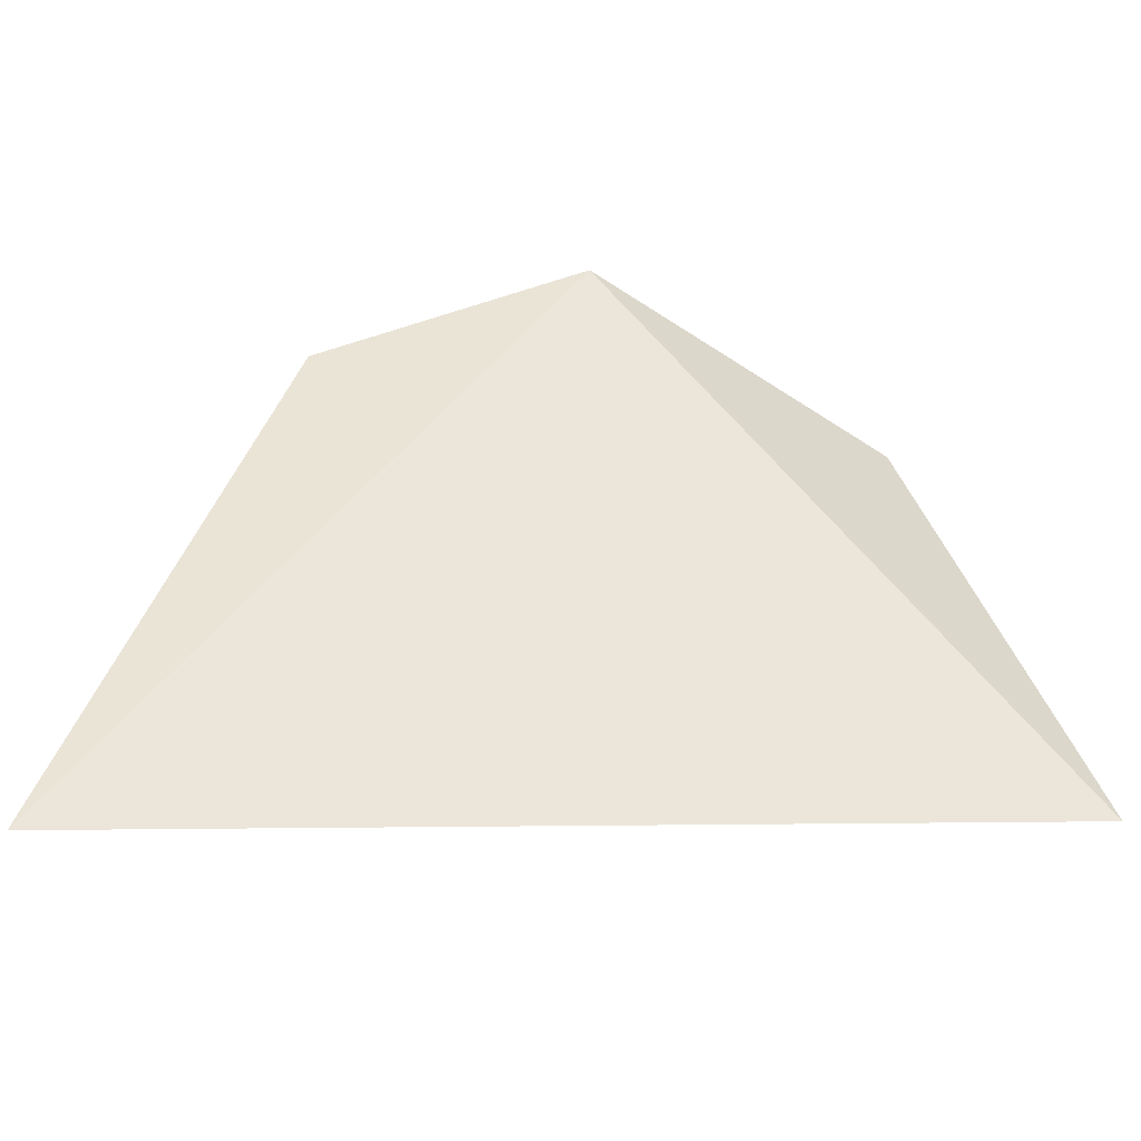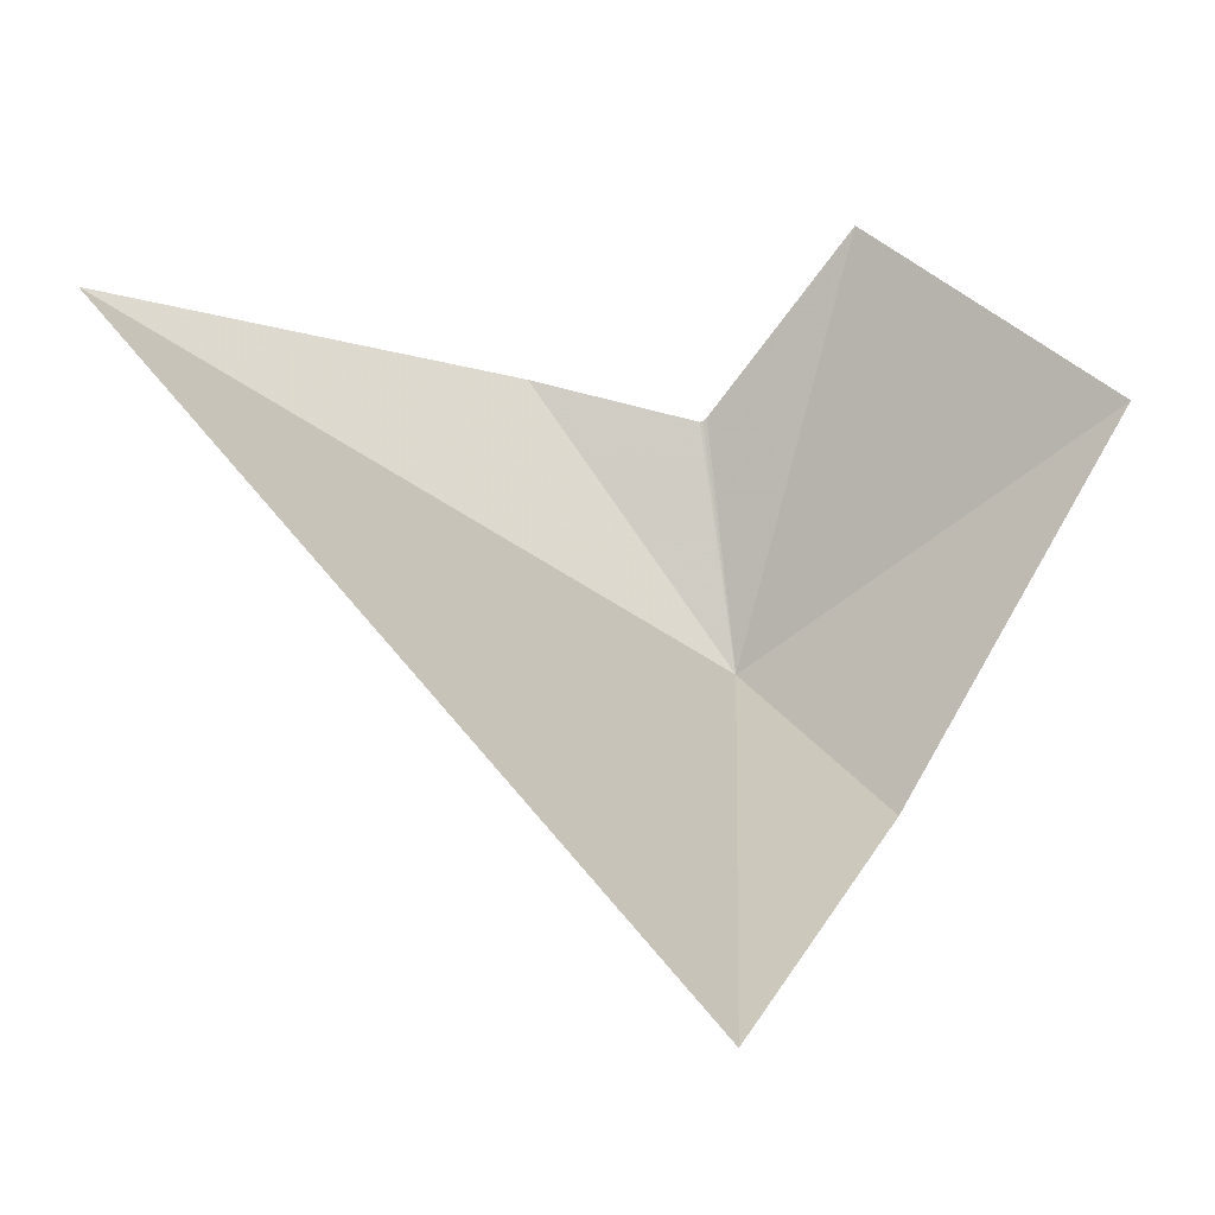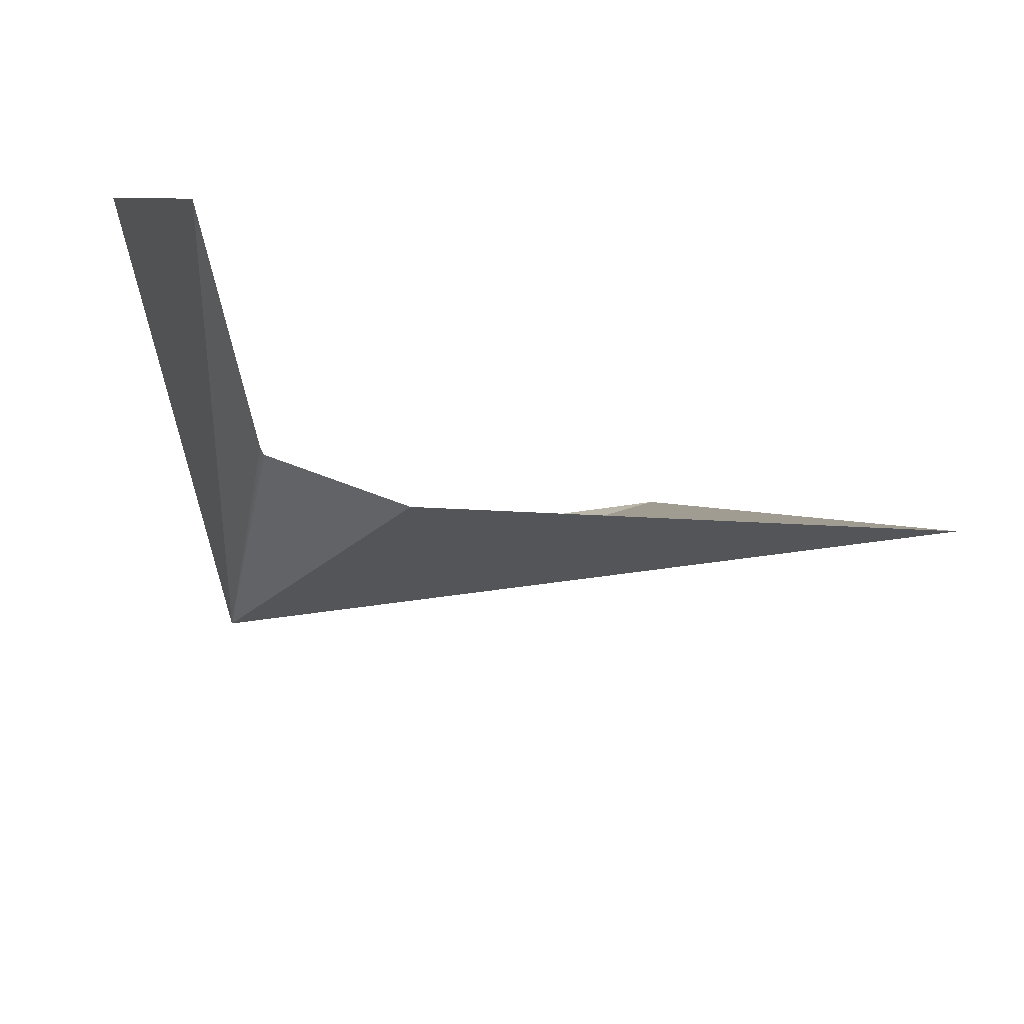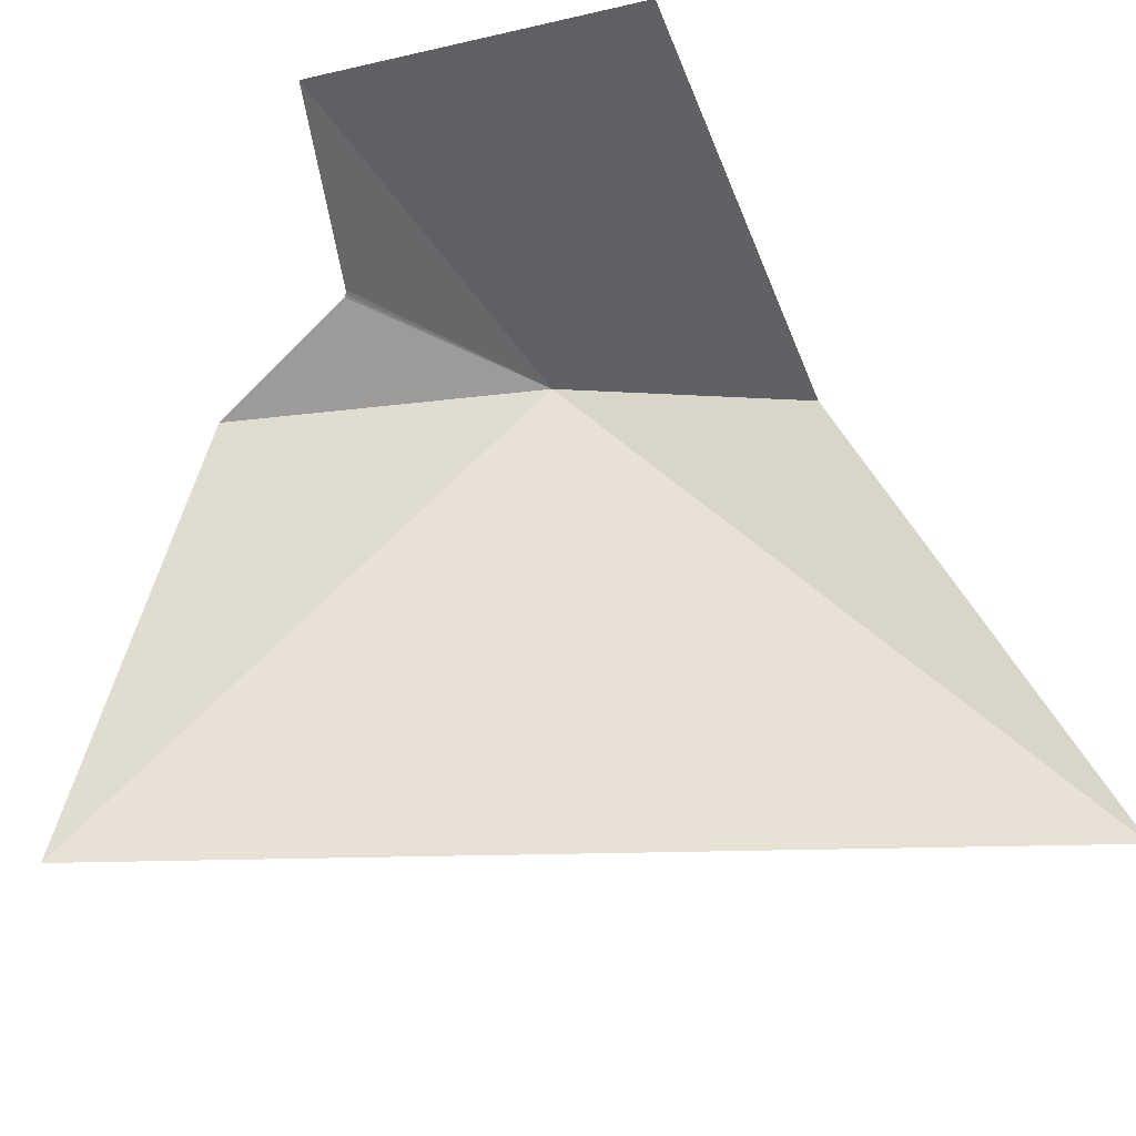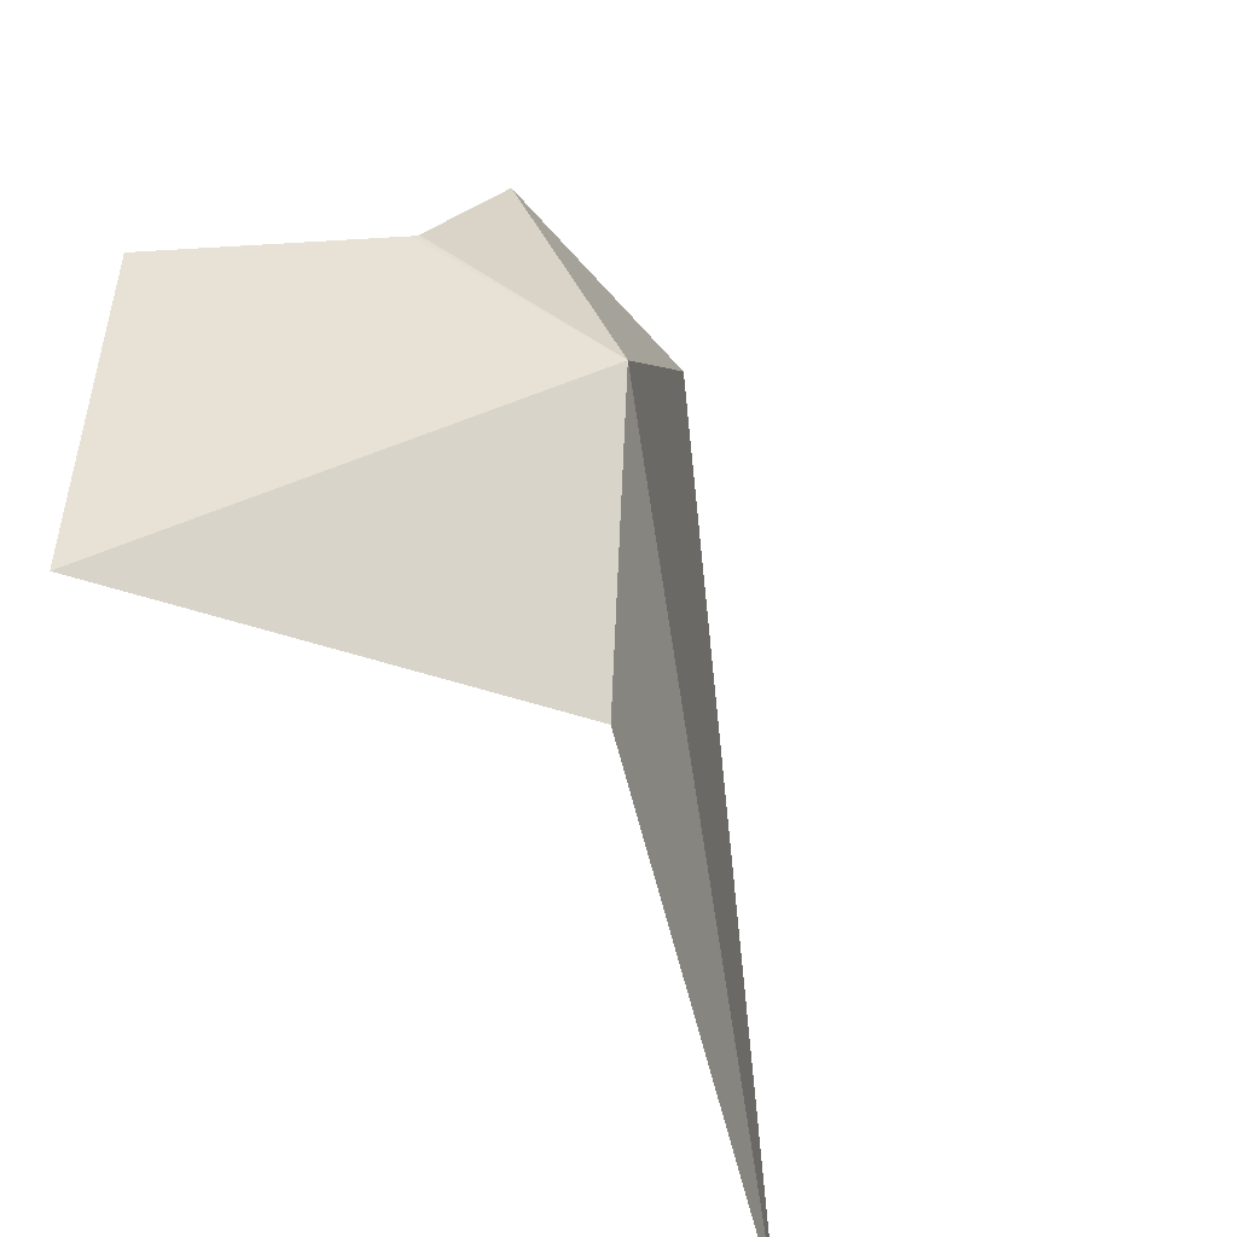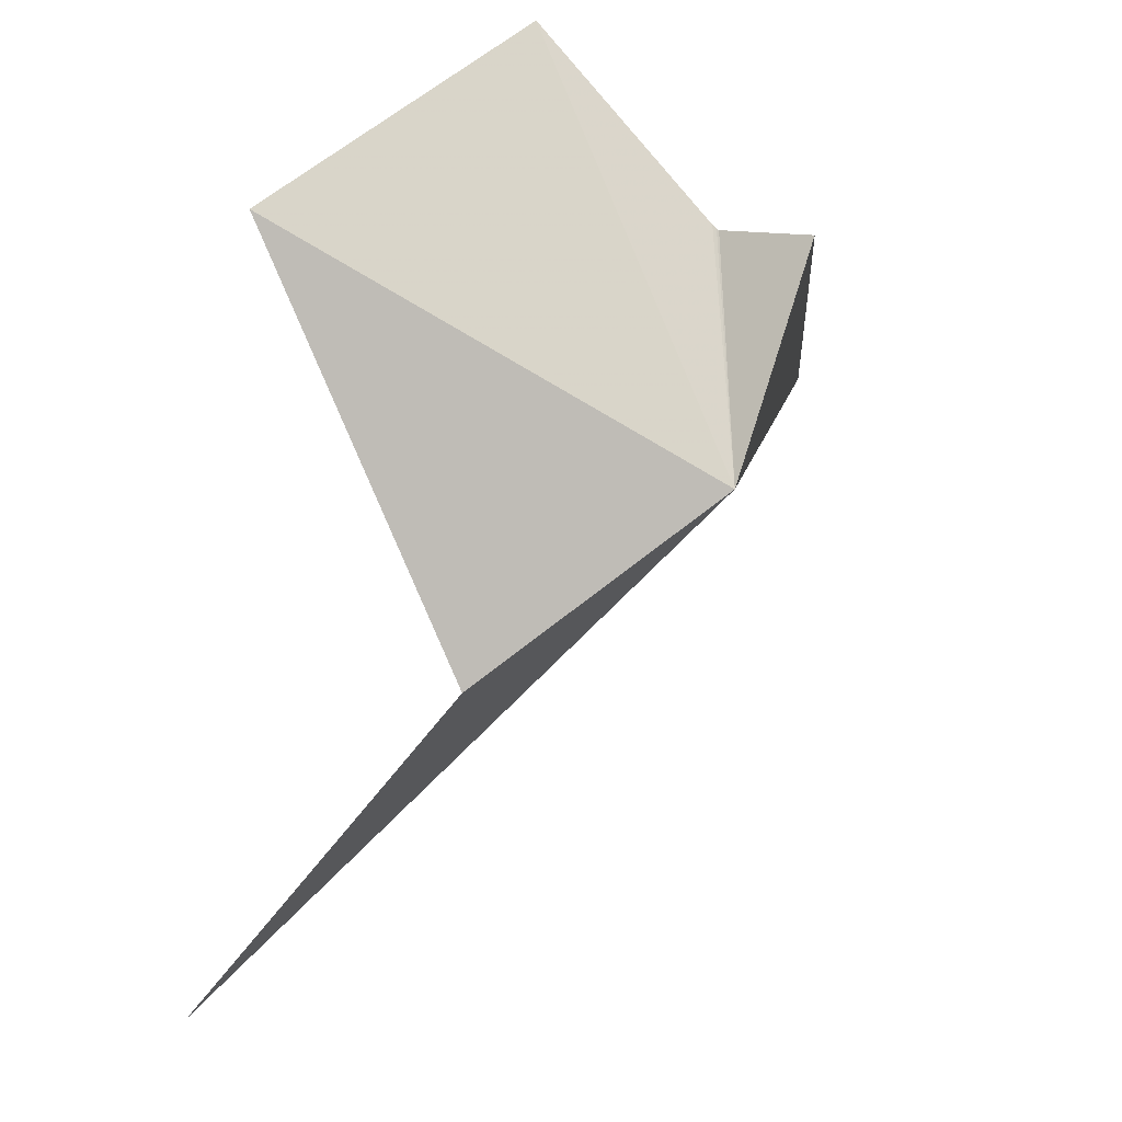
<metadata>
{"format":"obj","ext":"obj","renderer":"f3d","projection":"perspective","resolution":1024,"background":"white","views":[{"elev":-24.0,"azim":-144.1,"up":"+Y"},{"elev":-14.3,"azim":26.4,"up":"+Z"},{"elev":50.1,"azim":-115.1,"up":"+Z"},{"elev":-52.9,"azim":52.1,"up":"+Y"},{"elev":54.3,"azim":132.9,"up":"+Y"},{"elev":-11.1,"azim":155.6,"up":"+Z"}]}
</metadata>
<code>
v -6.957 -20.38 30.09
v -14.67 -31.72 35.64
v -1.338 -33.14 21.42
v -2.832 -22.5 26.62
v 1.474 -21.33 34.22
v -7.236 -21.37 35.04
v -10.18 -23.08 35.84
v -3.776 -21.6 38.49
v -7.094 -21.35 35.12
v -7.181 -21.36 35.06
f 1 3 2
f 1 4 3
f 1 5 4
f 1 7 6
f 1 8 5
f 1 9 8
f 1 10 9
f 1 6 10
f 1 2 7

</code>
